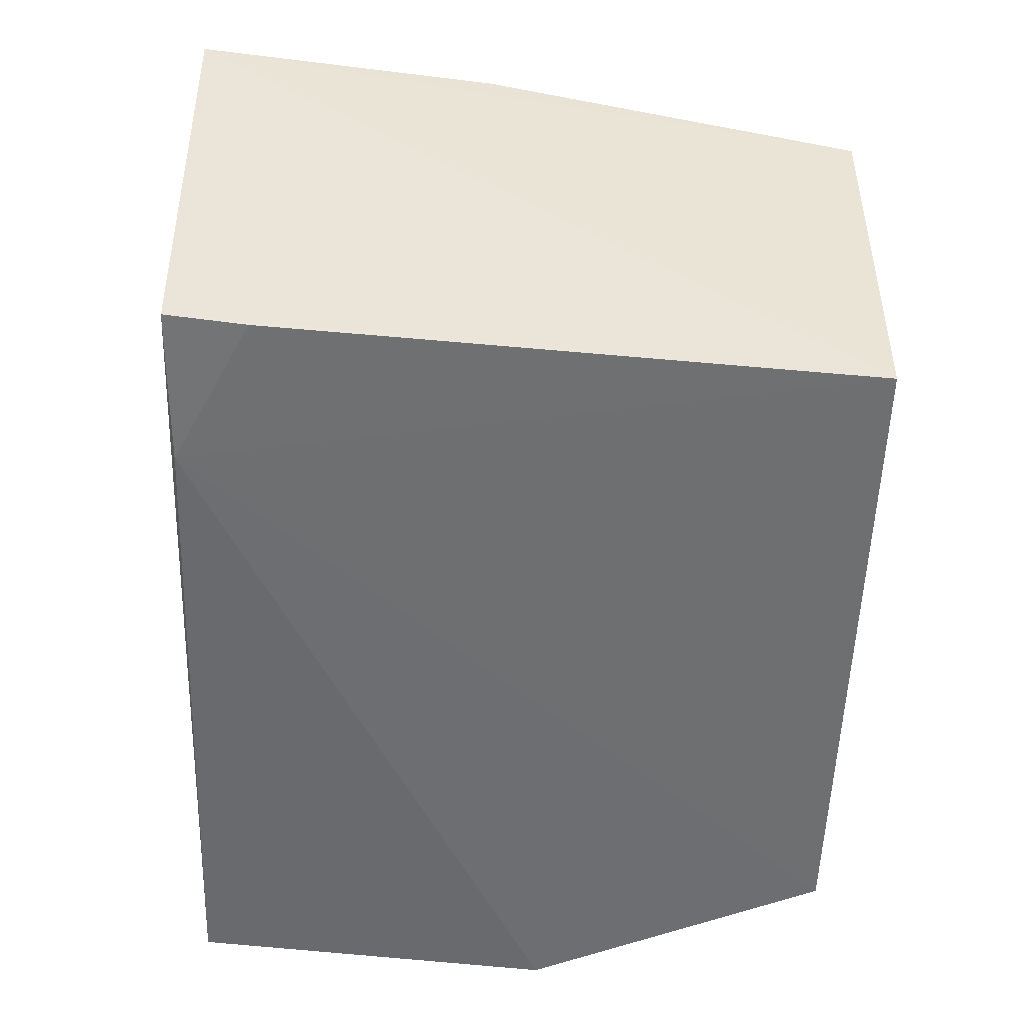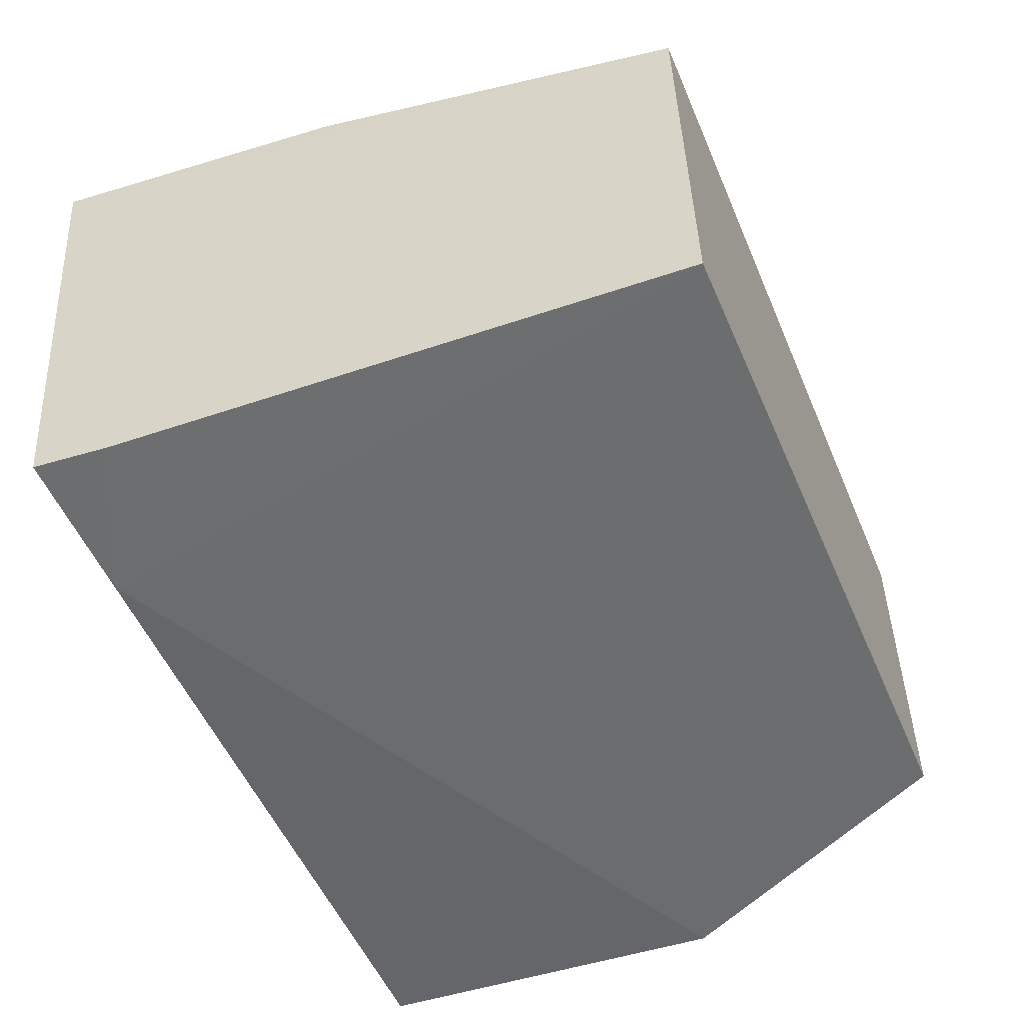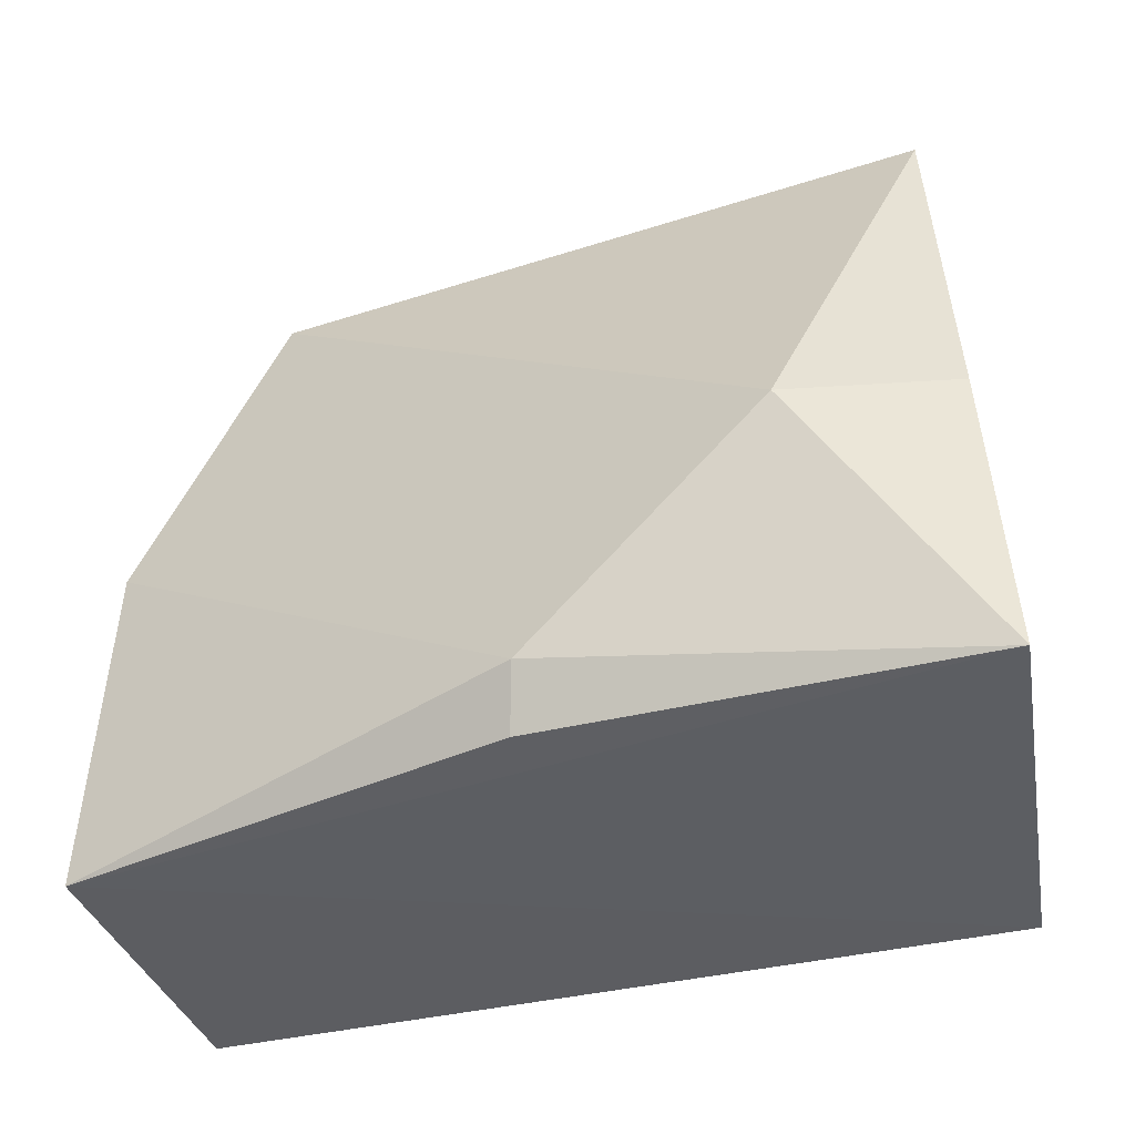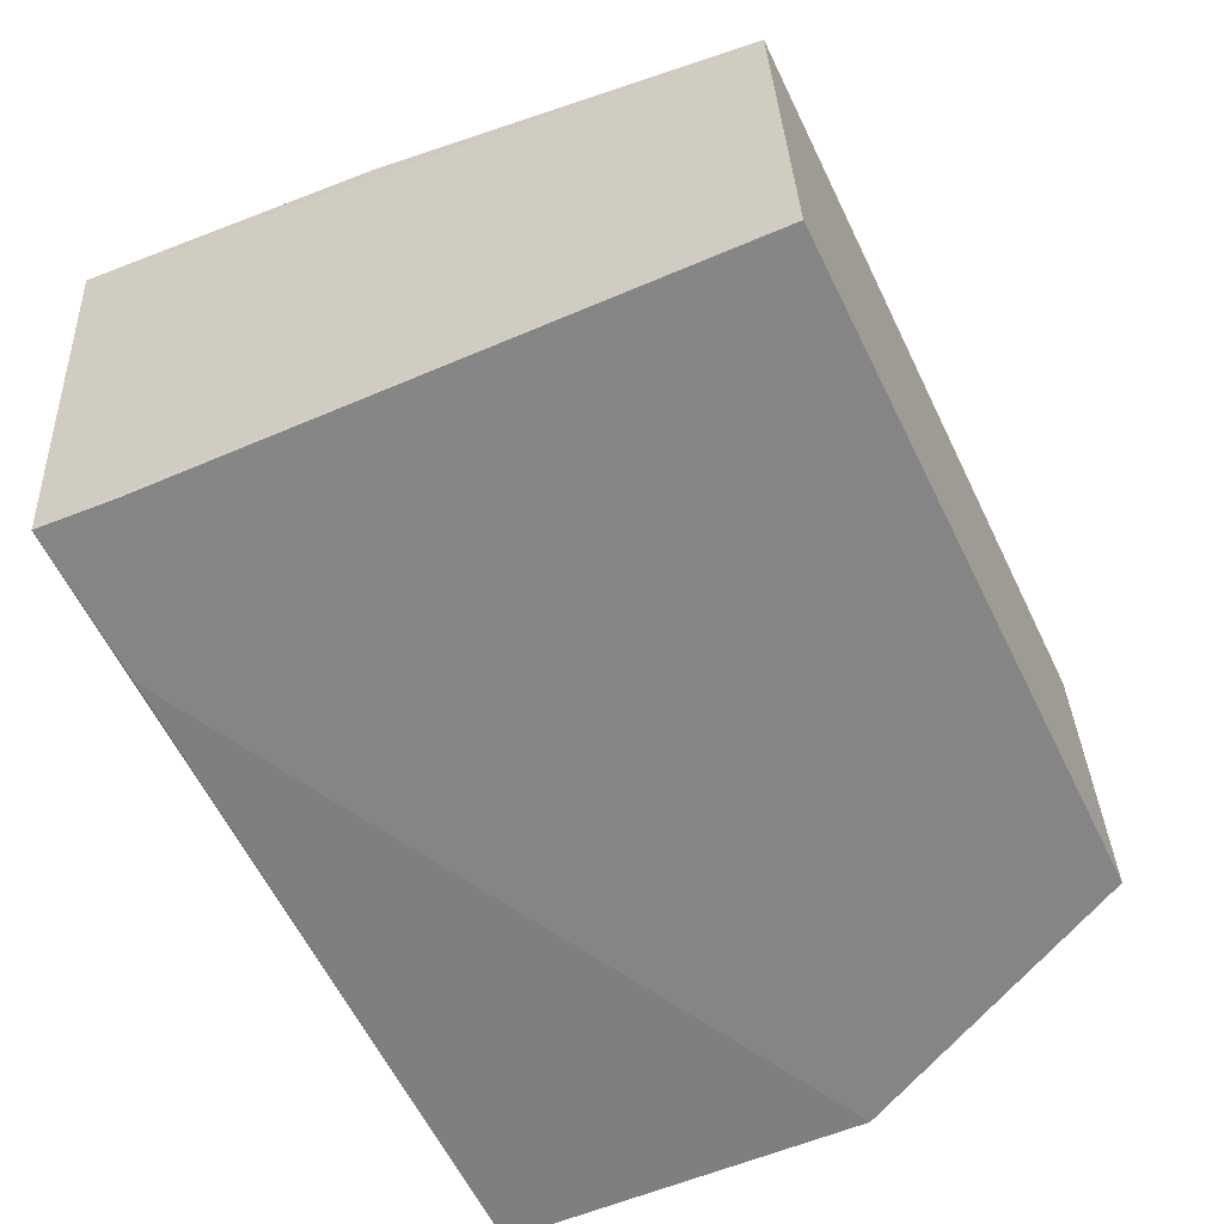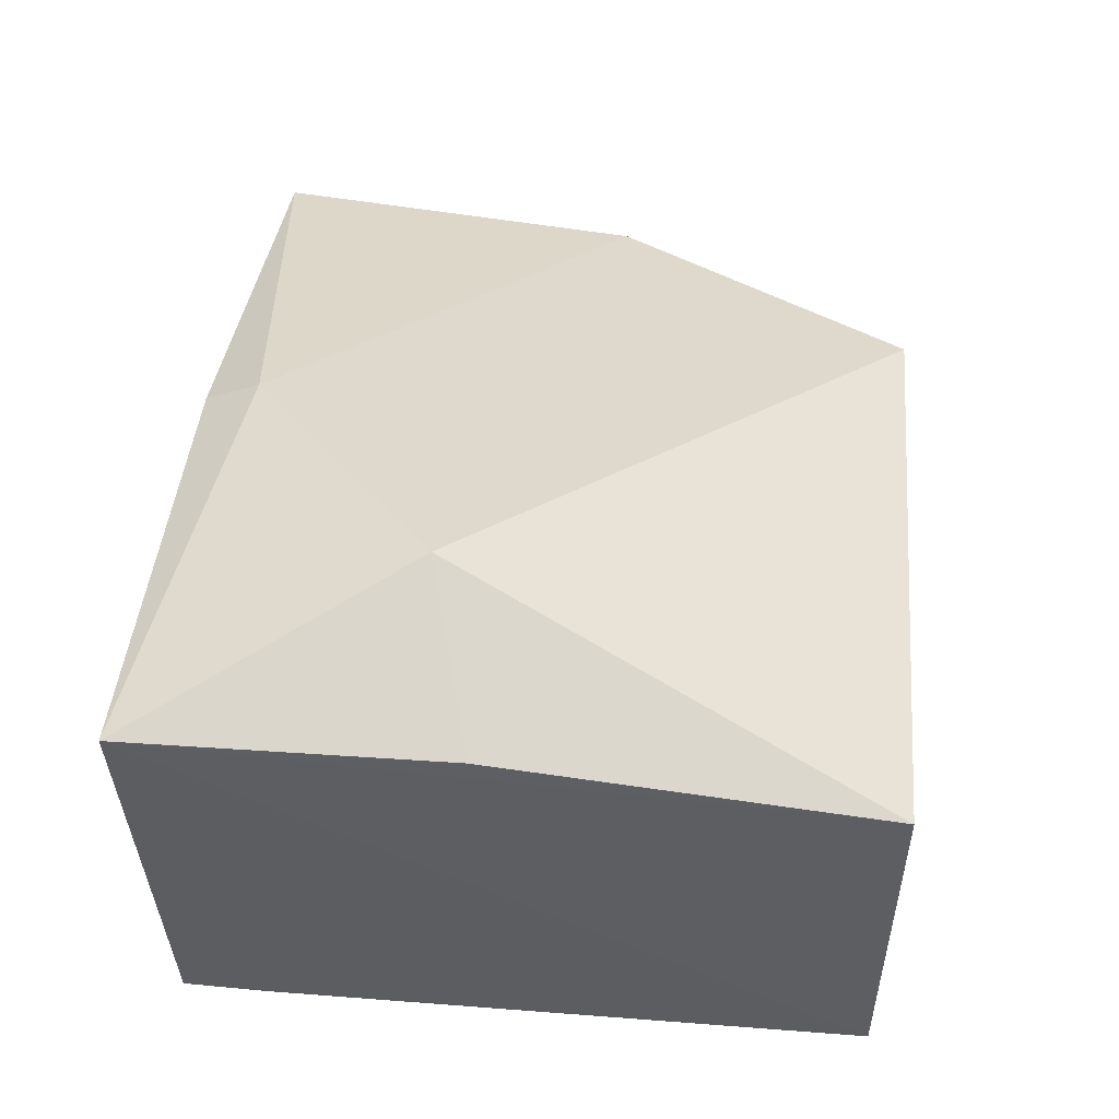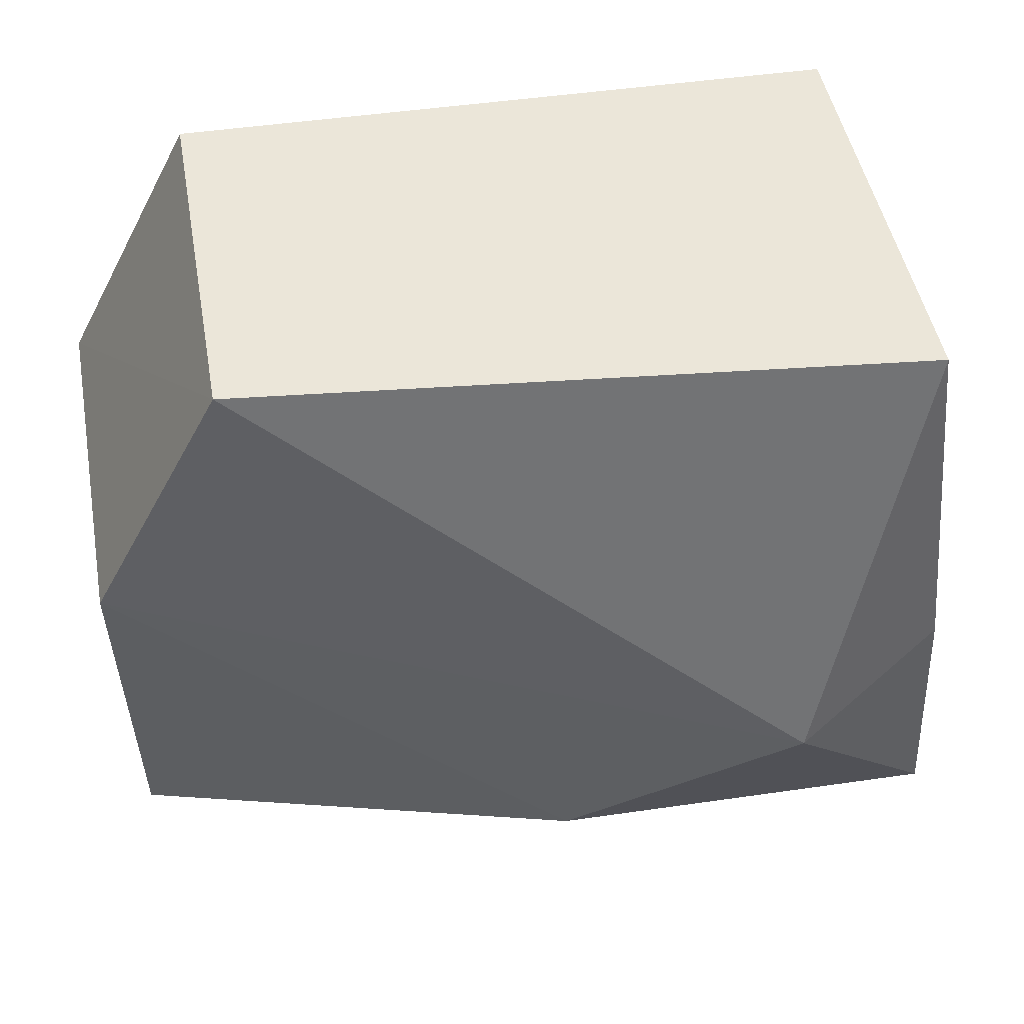
<metadata>
{"format":"obj","ext":"obj","renderer":"f3d","projection":"perspective","resolution":1024,"background":"white","views":[{"elev":-53.2,"azim":87.9,"up":"+Z"},{"elev":-53.7,"azim":113.2,"up":"+Z"},{"elev":-38.6,"azim":16.6,"up":"+Y"},{"elev":-61.9,"azim":116.2,"up":"+Z"},{"elev":47.1,"azim":95.4,"up":"+Z"},{"elev":56.5,"azim":-9.6,"up":"+Y"}]}
</metadata>
<code>
v 0.02762 -0.0458 0.02839
v 0.03651 -0.0587 0.02505
v 0.03264 -0.02461 0.001008
v -5.17e-05 -0.02451 0.000144
v -0.007535 -0.0585 0.01909
v 0.03414 -0.02447 0.02041
v 0.01558 -0.05567 0.02609
v 0.03383 -0.0583 0.002672
v 2.425e-05 -0.02441 0.01701
v 0.03552 -0.04345 0.02411
v 0.01508 -0.05846 0.02451
v -0.007456 -0.058 0.002045
v 0.02612 -0.05805 0.002195
v -0.007544 -0.03986 0.01739
v 0.03365 -0.05427 0.002287
v -0.007516 -0.0394 0.0006106
f 6 3 4
f 6 2 3
f 7 2 1
f 8 3 2
f 8 2 5
f 9 1 6
f 9 6 4
f 10 6 1
f 10 1 2
f 10 2 6
f 11 7 5
f 11 5 2
f 11 2 7
f 12 8 5
f 13 4 3
f 13 8 12
f 14 7 1
f 14 1 9
f 14 5 7
f 15 13 3
f 15 3 8
f 15 8 13
f 16 13 12
f 16 4 13
f 16 12 5
f 16 5 14
f 16 14 9
f 16 9 4

</code>
